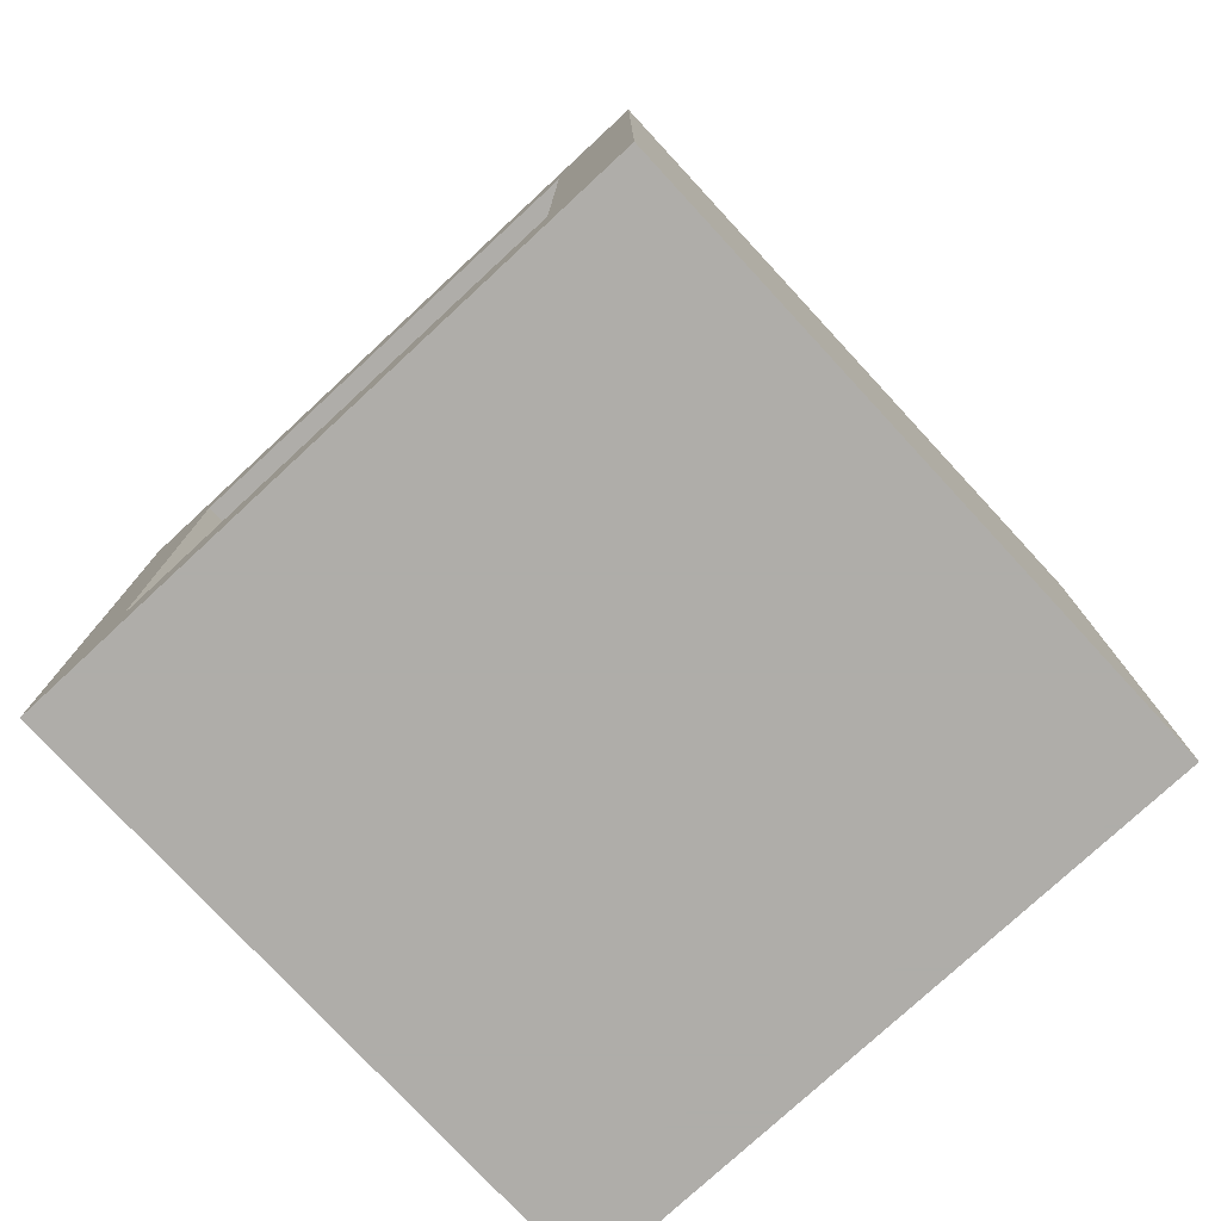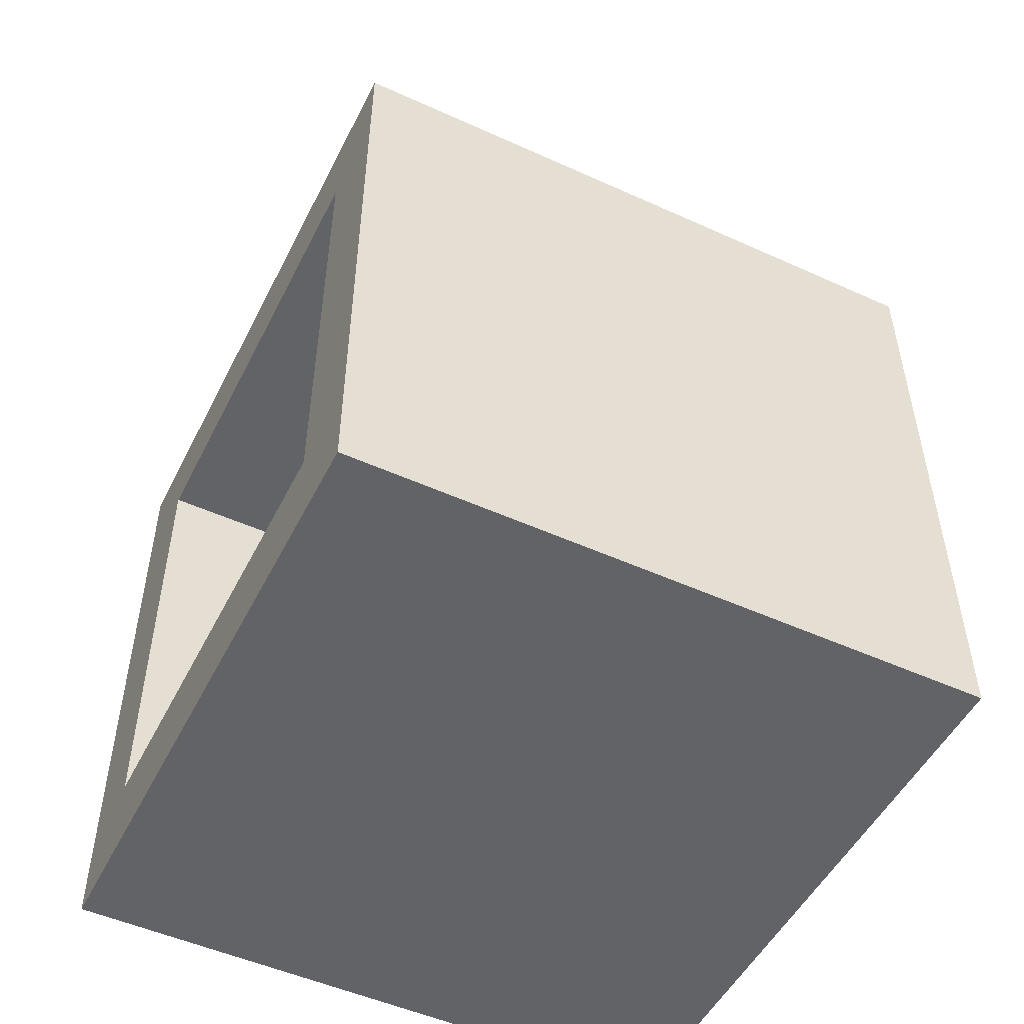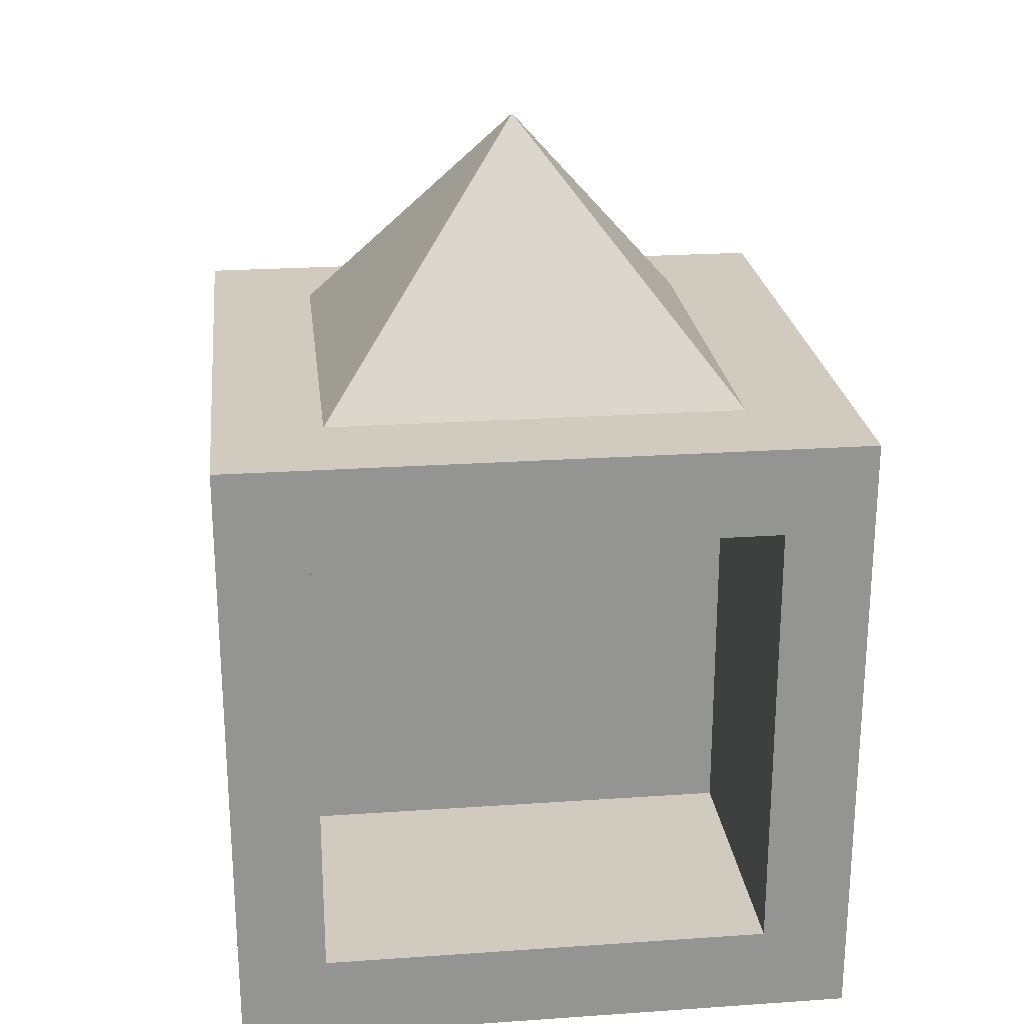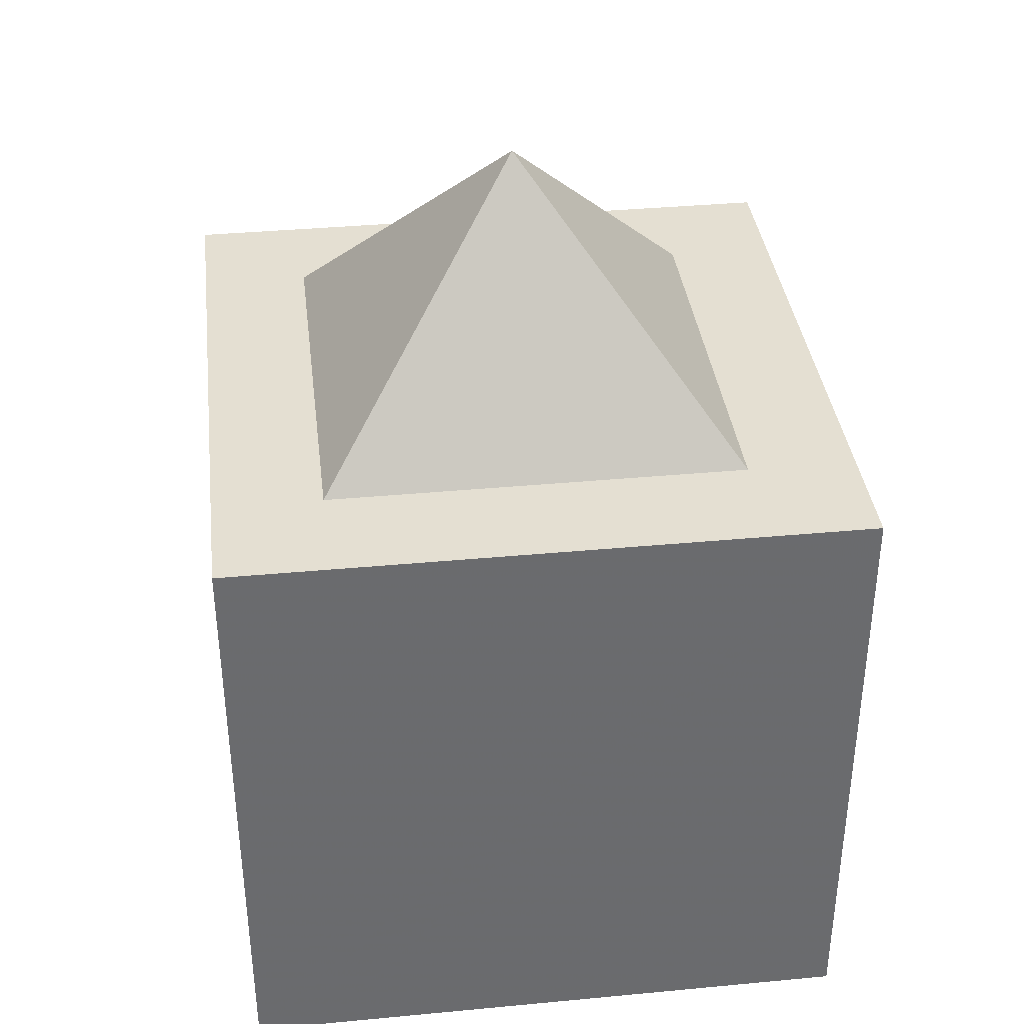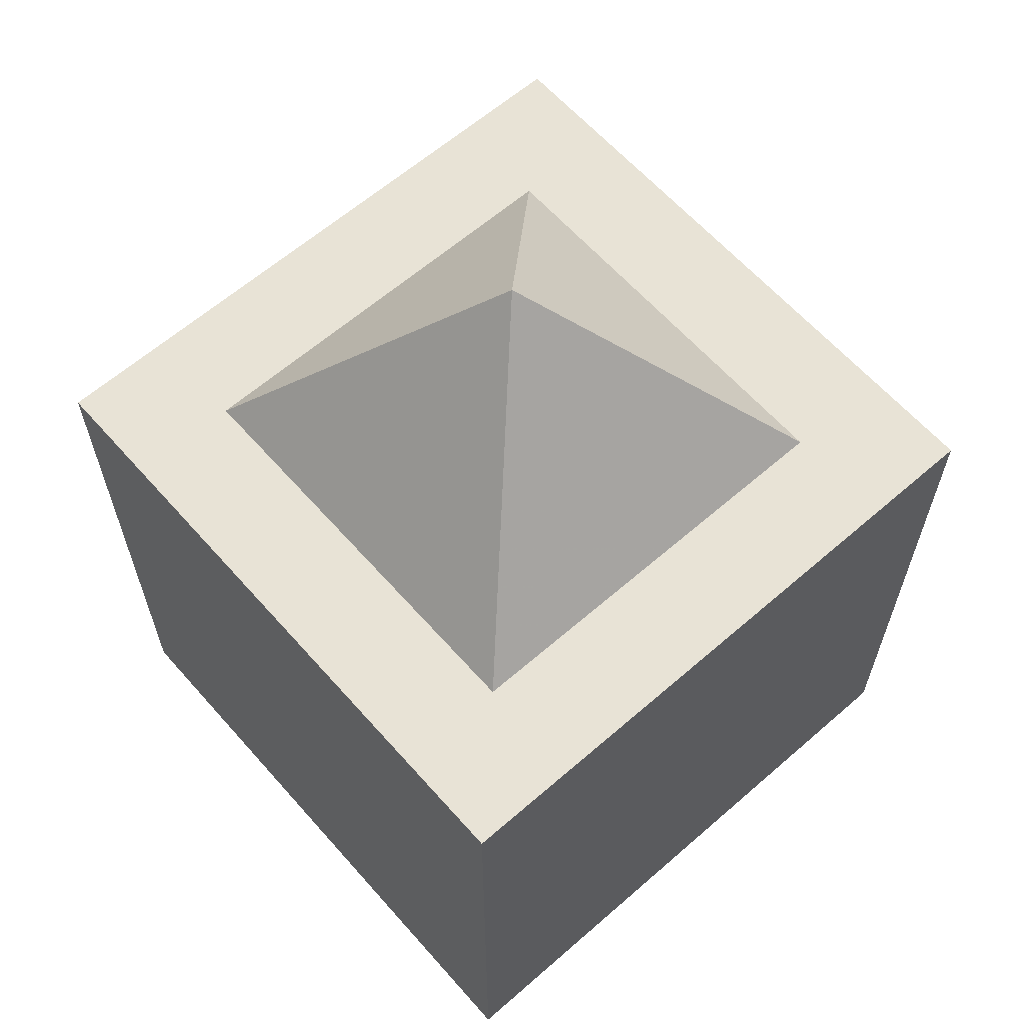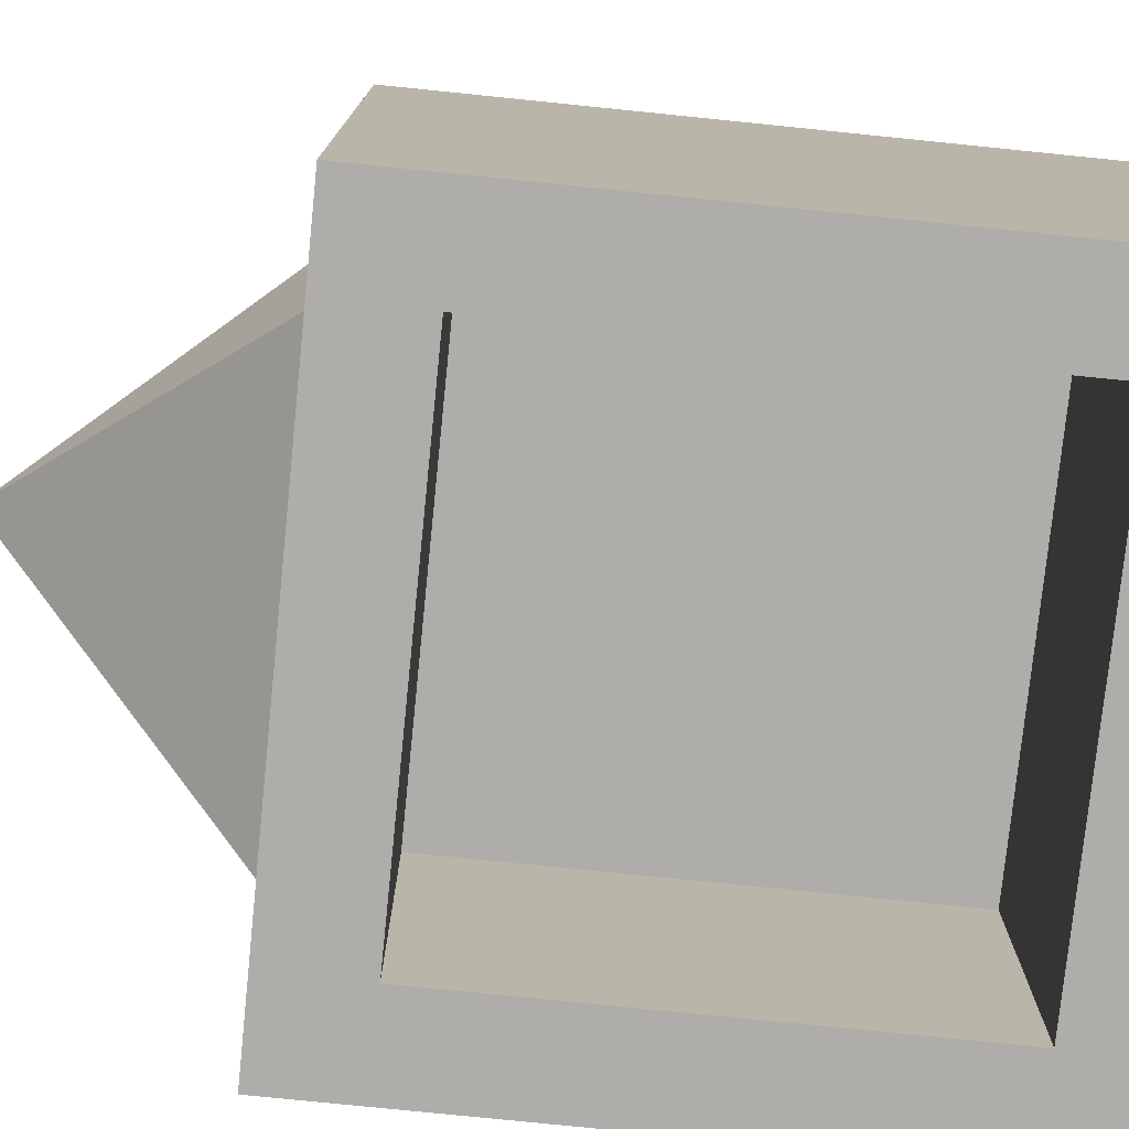
<metadata>
{"format":"obj","ext":"obj","renderer":"f3d","projection":"perspective","resolution":1024,"background":"white","views":[{"elev":-77.2,"azim":-137.2,"up":"+Y"},{"elev":-50.9,"azim":-116.3,"up":"+Y"},{"elev":23.5,"azim":173.4,"up":"+Y"},{"elev":37.1,"azim":83.1,"up":"+Y"},{"elev":62.5,"azim":-41.4,"up":"+Y"},{"elev":-77.3,"azim":-95.8,"up":"+Z"}]}
</metadata>
<code>
o Cube
v -0.6581 3.208 0.6581
v -1 1.208 1
v -0.6581 3.208 -0.6581
v -0.7202 1.488 -1
v 0.6581 3.208 0.6581
v 1 1.208 1
v 0.6581 3.208 -0.6581
v 0.7202 1.488 -1
v -0.7202 2.928 -1
v 0.7202 2.928 -1
v -1 3.208 1
v 1 3.208 1
v 0 4.01 0
v 1 1.208 -1
v 1 3.208 -1
v -1 3.208 -1
v -1 1.208 -1
v 0.7202 1.488 -0.09149
v 0.7202 2.928 -0.09149
v -0.7202 2.928 -0.09149
v -0.7202 1.488 -0.09149
f 1 5 13
f 10 20 9
f 15 6 14
f 2 14 6
f 11 17 2
f 12 2 6
f 7 16 3
f 3 11 1
f 5 15 7
f 1 12 5
f 3 1 13
f 5 7 13
f 7 3 13
f 10 14 8
f 4 16 9
f 9 15 10
f 8 17 4
f 20 18 21
f 8 19 10
f 4 18 8
f 9 21 4
f 10 19 20
f 15 12 6
f 2 17 14
f 11 16 17
f 12 11 2
f 7 15 16
f 3 16 11
f 5 12 15
f 1 11 12
f 10 15 14
f 4 17 16
f 9 16 15
f 8 14 17
f 20 19 18
f 8 18 19
f 4 21 18
f 9 20 21

</code>
